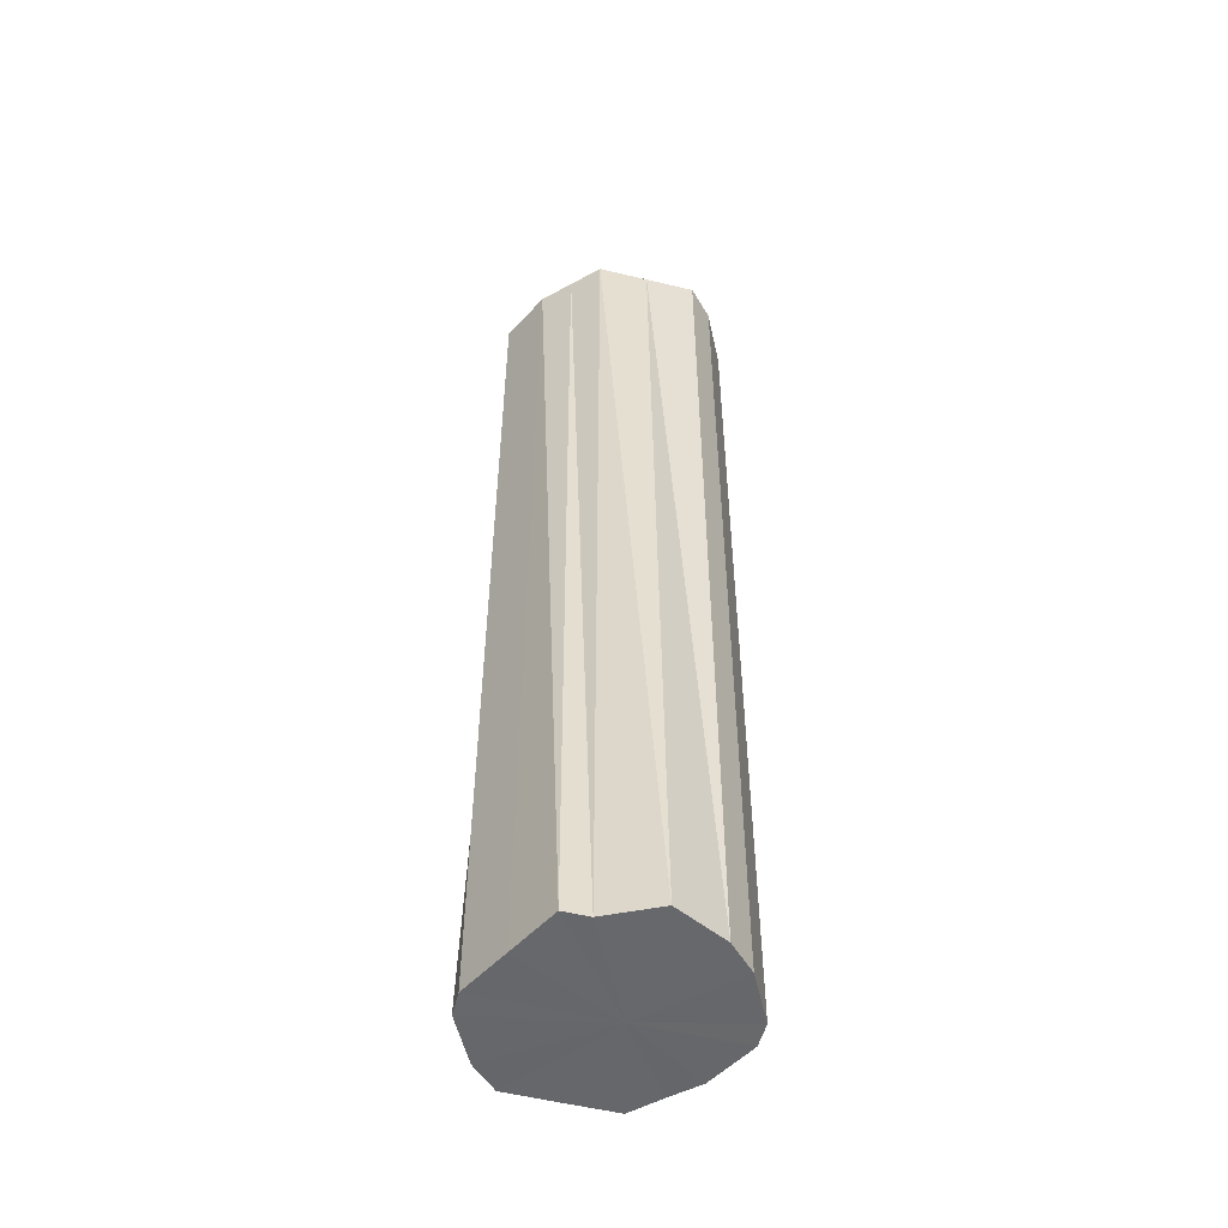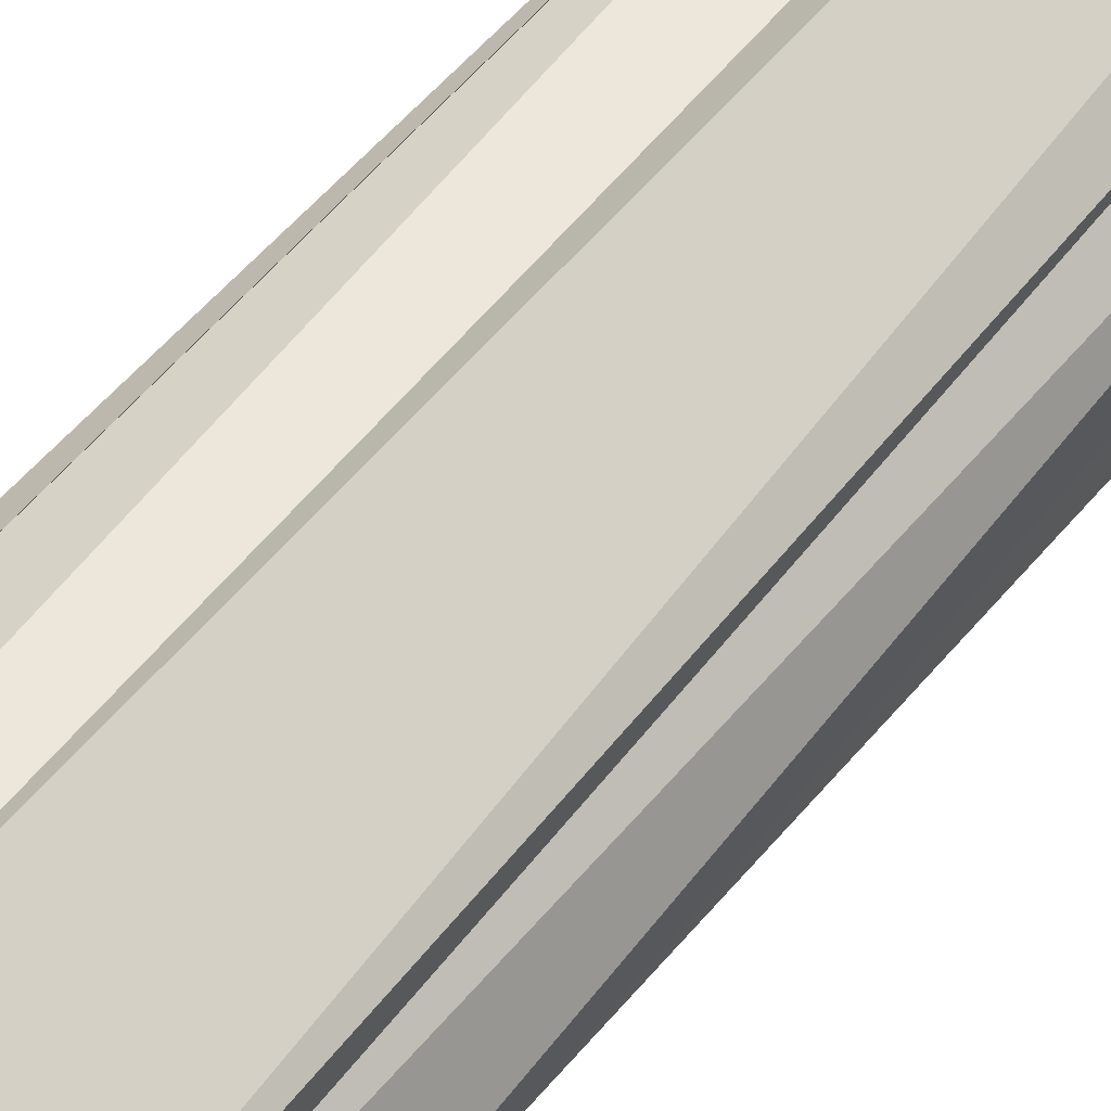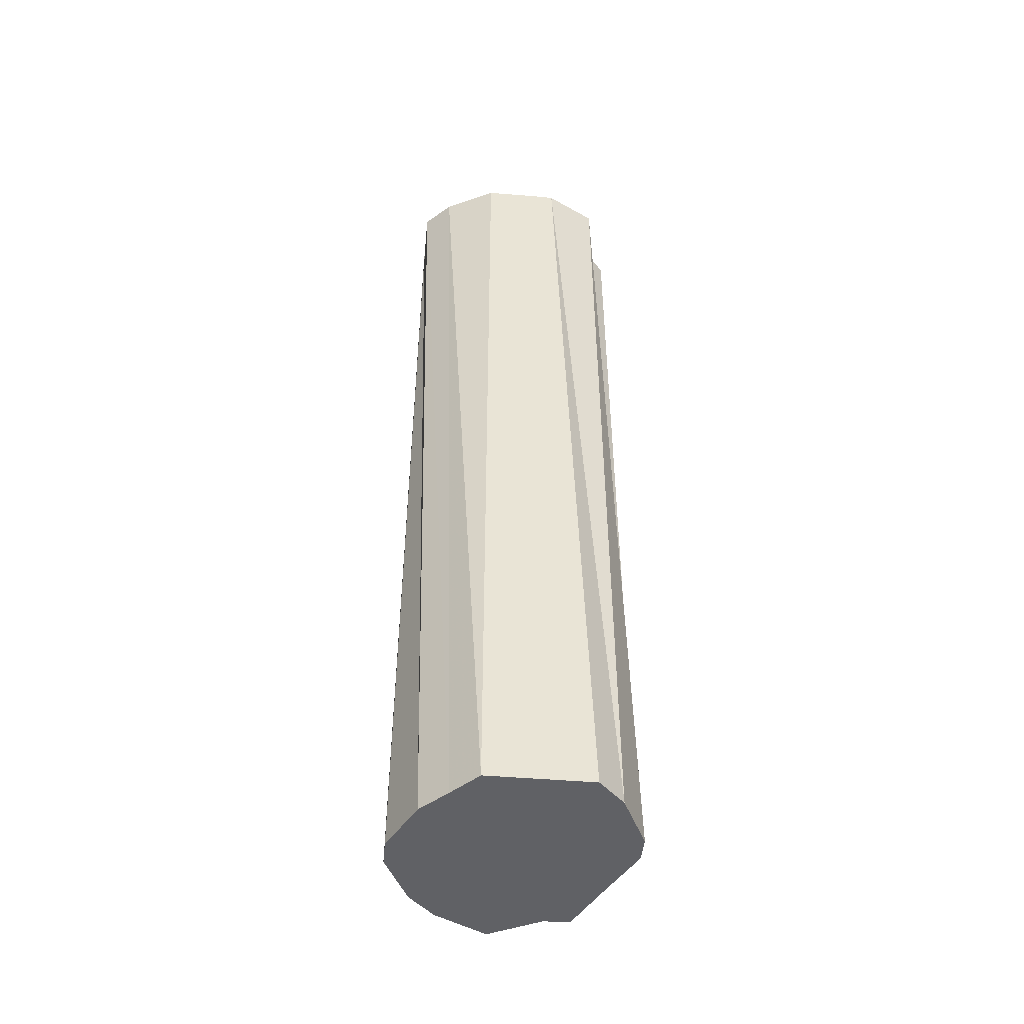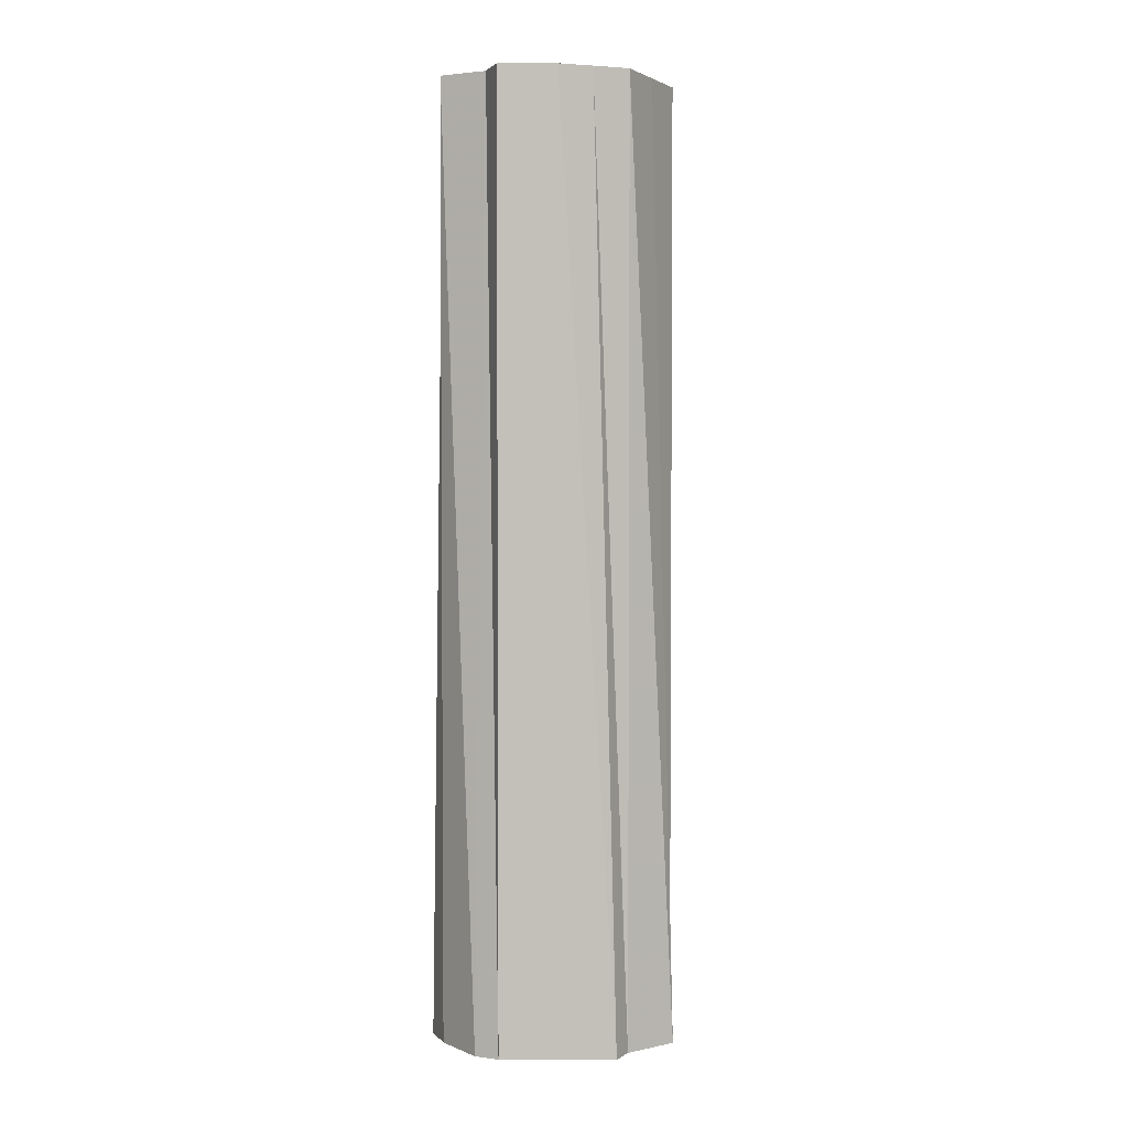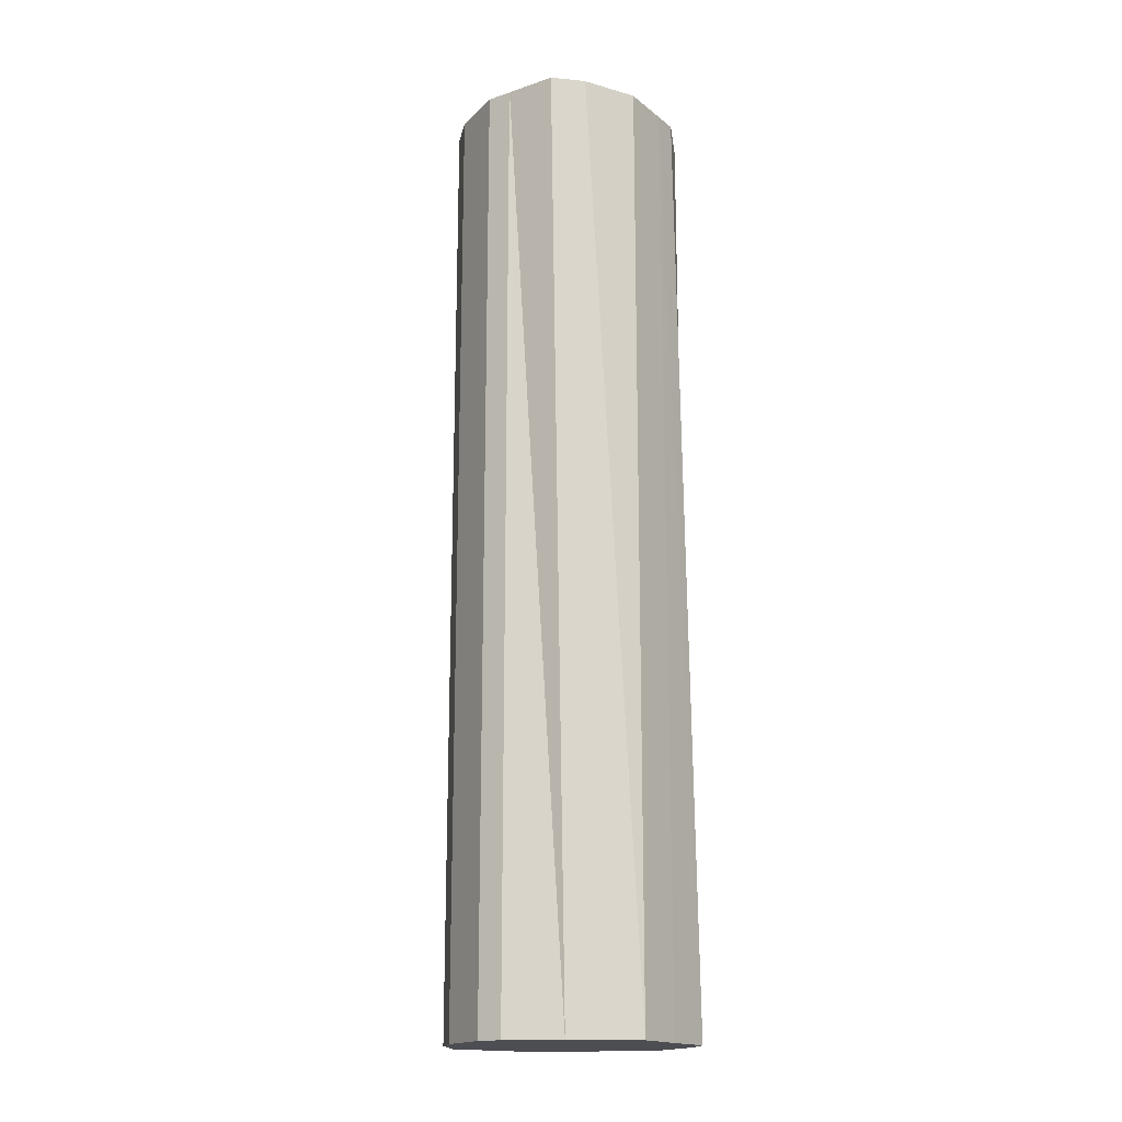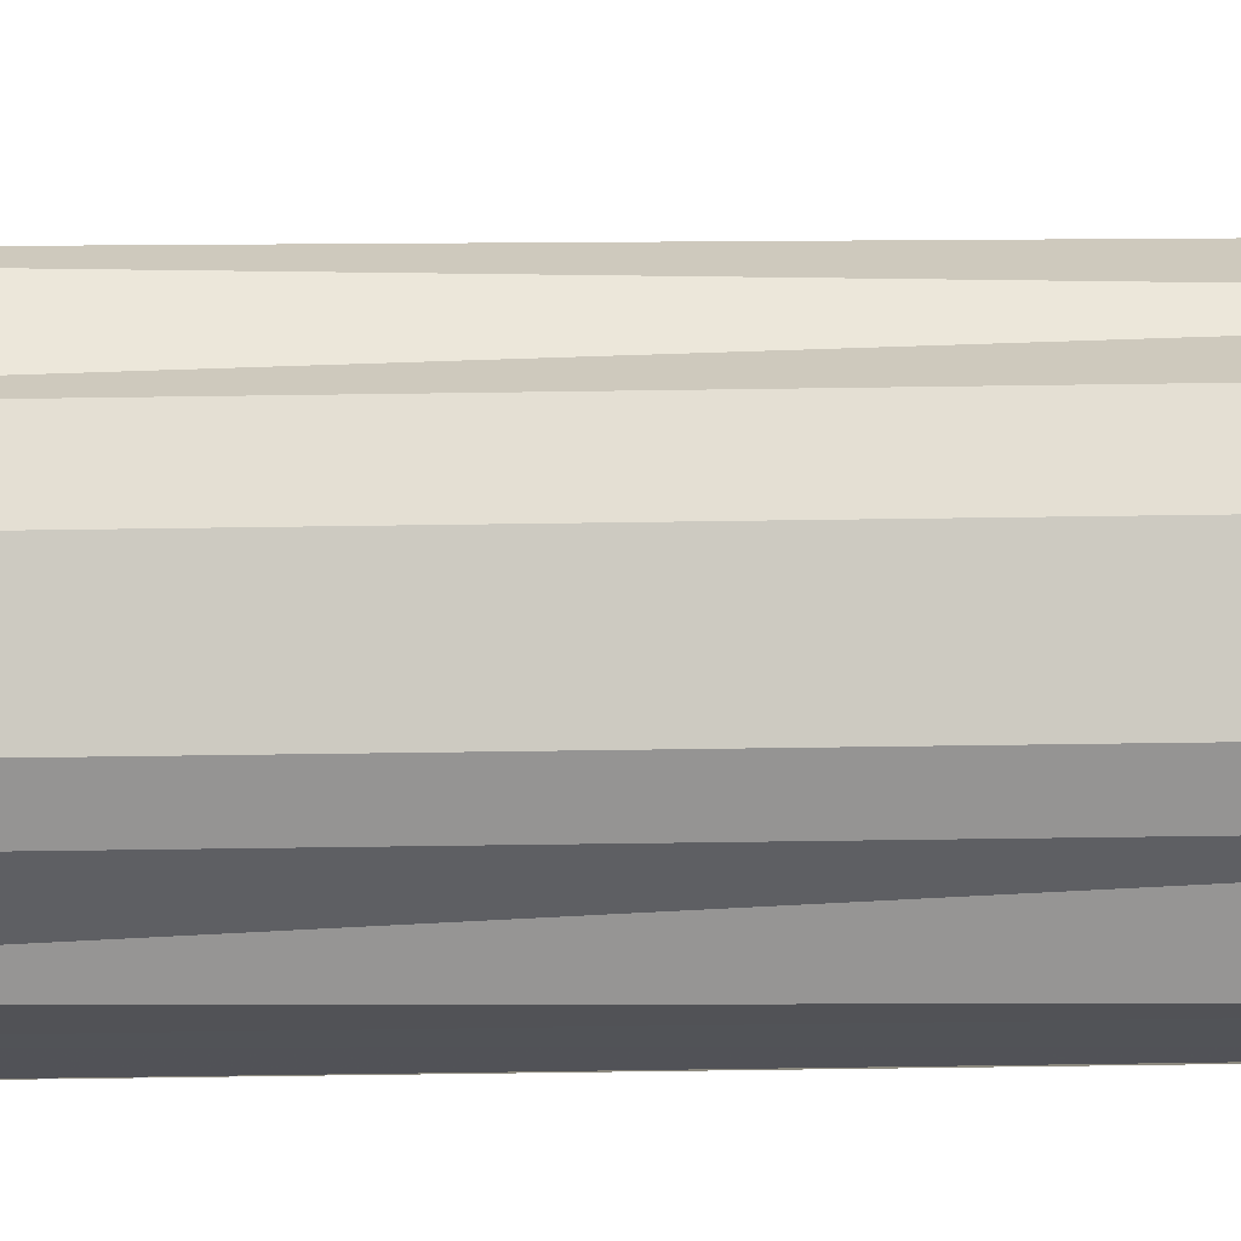
<metadata>
{"format":"obj","ext":"obj","renderer":"f3d","projection":"perspective","resolution":1024,"background":"white","views":[{"elev":-51.9,"azim":-104.5,"up":"+Z"},{"elev":56.8,"azim":-140.8,"up":"+Y"},{"elev":-48.6,"azim":84.2,"up":"+Z"},{"elev":3.1,"azim":-153.4,"up":"+Z"},{"elev":-17.6,"azim":33.7,"up":"+Z"},{"elev":-67.4,"azim":-89.2,"up":"+Y"}]}
</metadata>
<code>
o 28856
v 2227 1874 11.18
v 2227 1874 11.18
v 2227 1874 11.55
v 2227 1874 11.18
v 2227 1874 11.55
v 2227 1874 11.18
v 2227 1874 11.55
v 2227 1874 11.18
v 2227 1874 11.55
v 2227 1874 11.18
v 2227 1874 11.55
v 2227 1874 11.18
v 2227 1874 11.55
v 2227 1874 11.18
v 2227 1874 11.55
v 2227 1874 11.18
v 2227 1874 11.55
v 2227 1874 11.18
v 2227 1874 11.55
v 2227 1874 11.18
v 2227 1874 11.55
v 2227 1874 11.18
v 2227 1874 11.55
v 2227 1874 11.18
v 2227 1874 11.55
v 2227 1874 11.18
v 2227 1874 11.55
v 2227 1874 11.18
v 2227 1874 11.55
v 2227 1874 11.18
v 2227 1874 11.55
v 2227 1874 11.55
v 2227 1874 11.55
v 2227 1874 11.18
v 2227 1874 11.55
v 2227 1874 11.18
v 2227 1874 11.55
v 2227 1874 11.55
v 2227 1874 11.18
v 2227 1874 11.55
v 2227 1874 11.18
v 2227 1874 11.18
v 2227 1874 11.55
v 2227 1874 11.55
v 2227 1874 11.18
v 2227 1874 11.55
v 2227 1874 11.18
v 2227 1874 11.18
v 2227 1874 11.55
v 2227 1874 11.55
v 2227 1874 11.18
v 2227 1874 11.55
v 2227 1874 11.18
v 2227 1874 11.18
v 2227 1874 11.55
v 2227 1874 11.55
v 2227 1874 11.18
v 2227 1874 11.55
v 2227 1874 11.18
v 2227 1874 11.18
v 2227 1874 11.55
v 2227 1874 11.55
v 2227 1874 11.18
v 2227 1874 11.18
v 2227 1874 11.18
v 2227 1874 11.18
v 2227 1874 11.18
v 2227 1874 11.18
v 2227 1874 11.18
v 2227 1874 11.18
v 2227 1874 11.18
v 2227 1874 11.18
v 2227 1874 11.18
v 2227 1874 11.18
v 2227 1874 11.18
v 2227 1874 11.18
v 2227 1874 11.18
v 2227 1874 11.18
v 2227 1874 11.18
v 2227 1874 11.18
v 2227 1874 11.18
v 2227 1874 11.55
v 2227 1874 11.55
v 2227 1874 11.55
v 2227 1874 11.55
v 2227 1874 11.55
v 2227 1874 11.55
v 2227 1874 11.55
v 2227 1874 11.55
v 2227 1874 11.55
v 2227 1874 11.55
v 2227 1874 11.55
v 2227 1874 11.55
v 2227 1874 11.55
v 2227 1874 11.55
v 2227 1874 11.55
v 2227 1874 11.55
v 2227 1874 11.55
f 1 2 3
f 2 4 5
f 6 1 7
f 4 8 9
f 10 6 11
f 8 12 13
f 14 10 15
f 12 16 17
f 18 14 19
f 16 20 21
f 22 18 23
f 20 24 25
f 26 22 27
f 24 28 29
f 30 26 31
f 28 30 32
f 33 34 35
f 35 36 37
f 38 39 33
f 40 41 38
f 37 42 43
f 44 45 40
f 46 47 44
f 43 48 49
f 50 51 46
f 52 53 50
f 49 54 55
f 56 57 52
f 58 59 56
f 55 60 61
f 62 63 58
f 61 64 62
f 65 66 67
f 65 68 66
f 65 67 69
f 65 70 68
f 65 69 71
f 65 72 70
f 65 71 73
f 65 74 72
f 65 73 75
f 65 76 74
f 65 75 77
f 65 78 76
f 65 77 79
f 65 80 78
f 65 79 81
f 65 81 80
f 82 83 84
f 82 85 83
f 82 84 86
f 82 87 85
f 82 86 88
f 82 89 87
f 82 88 90
f 82 91 89
f 82 90 92
f 82 93 91
f 82 92 94
f 82 95 93
f 82 94 96
f 82 97 95
f 82 96 98
f 82 98 97

</code>
